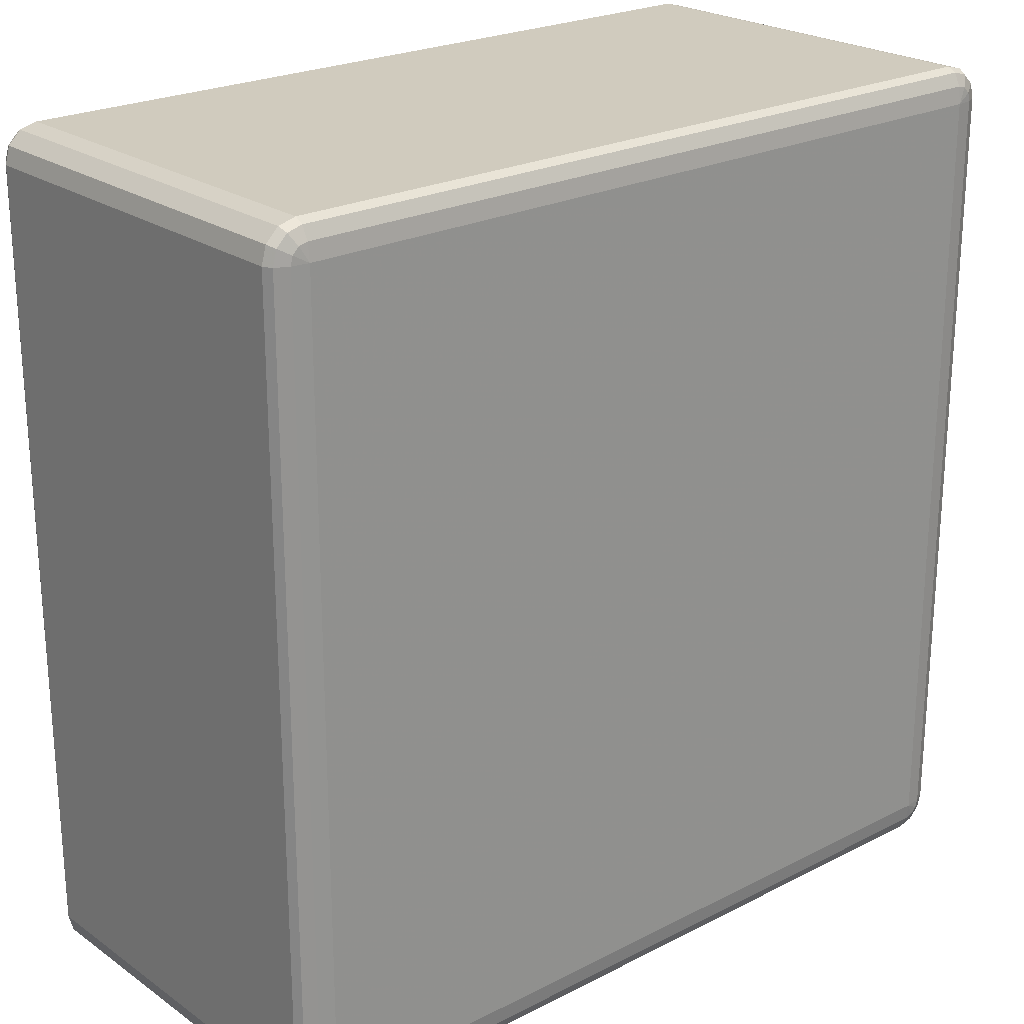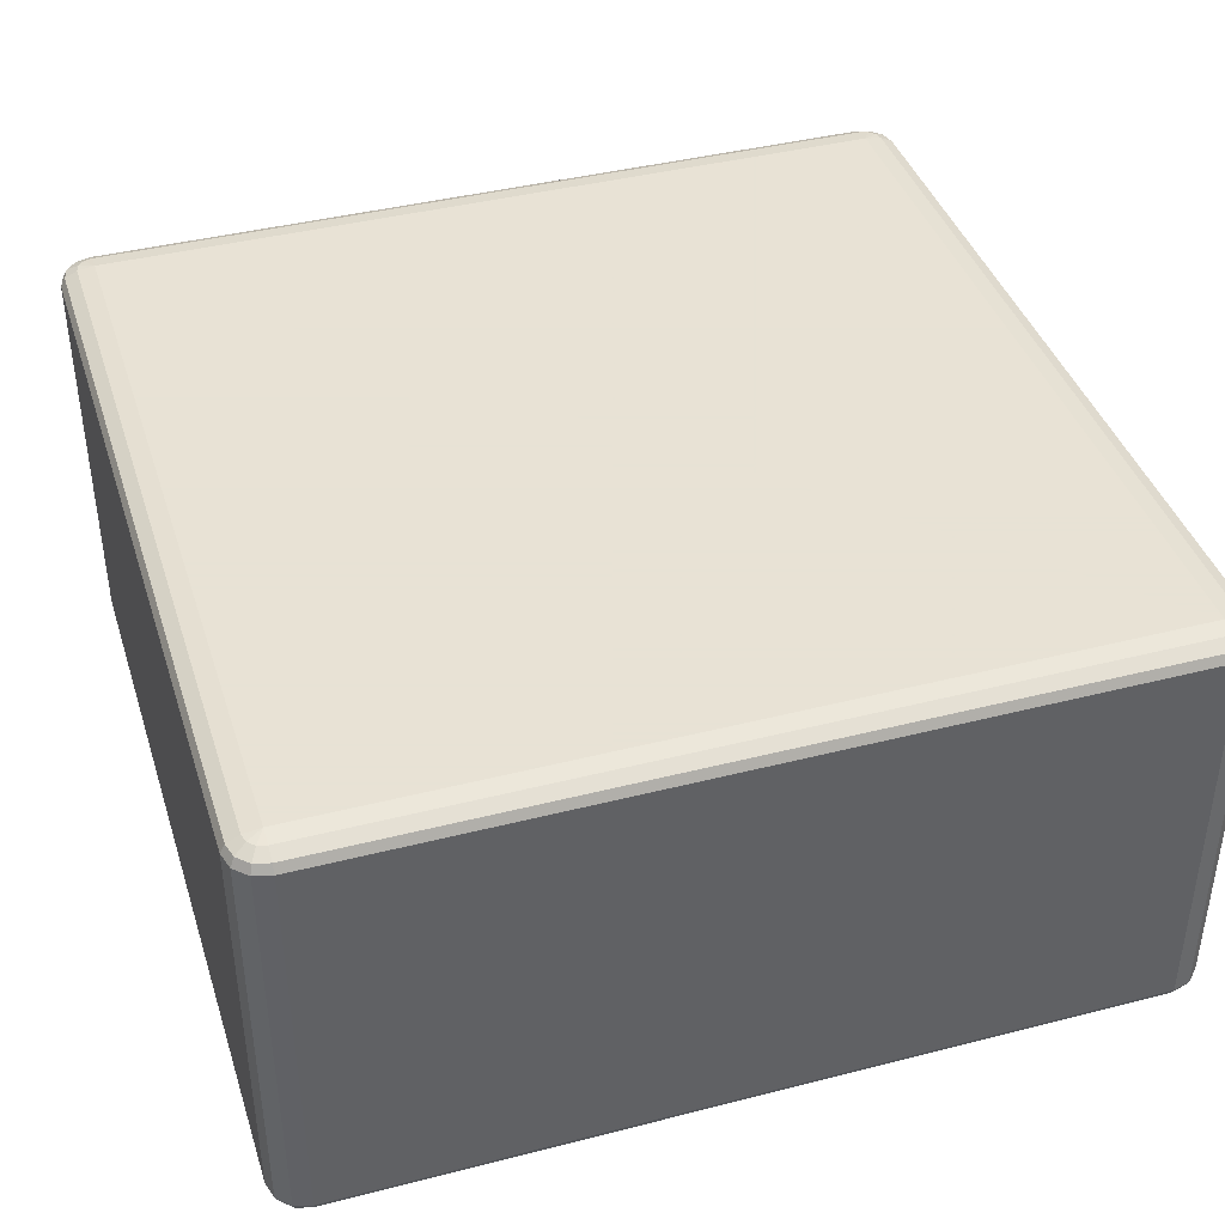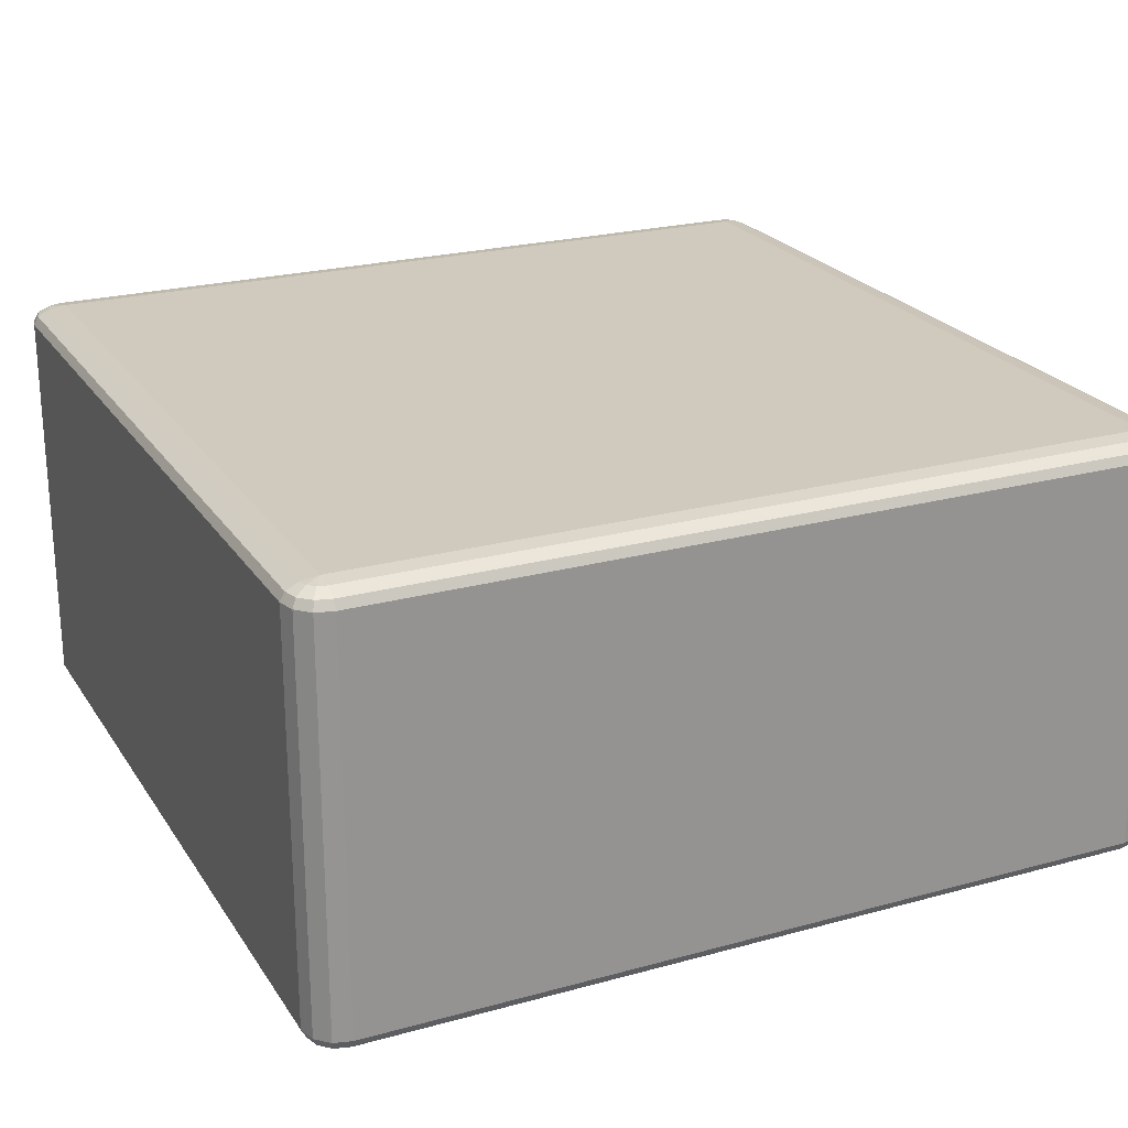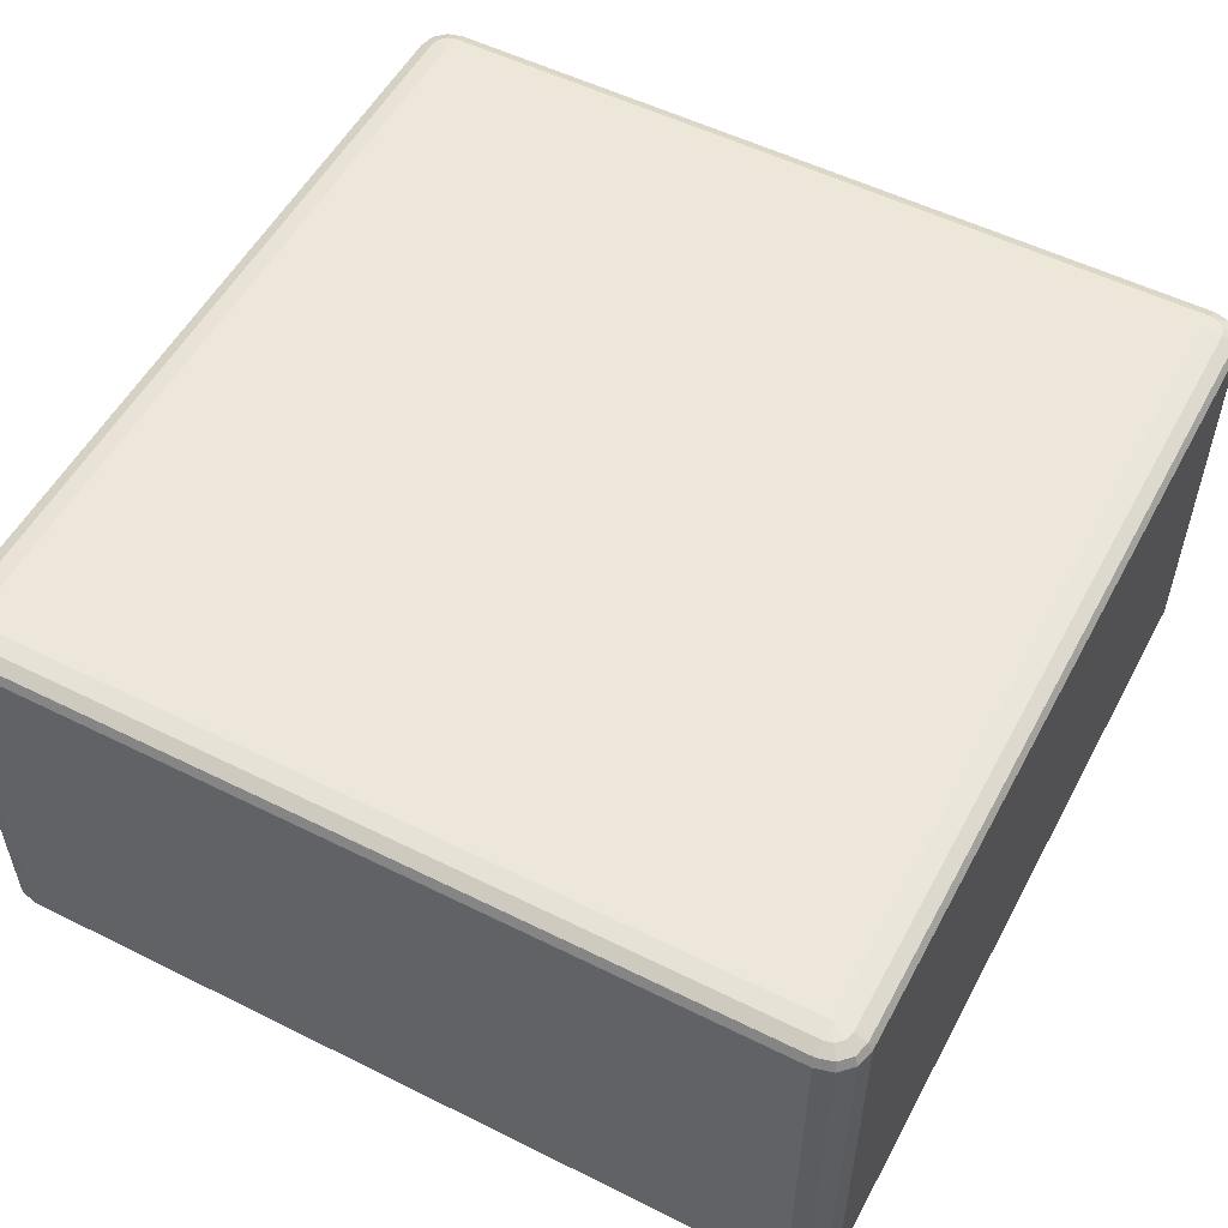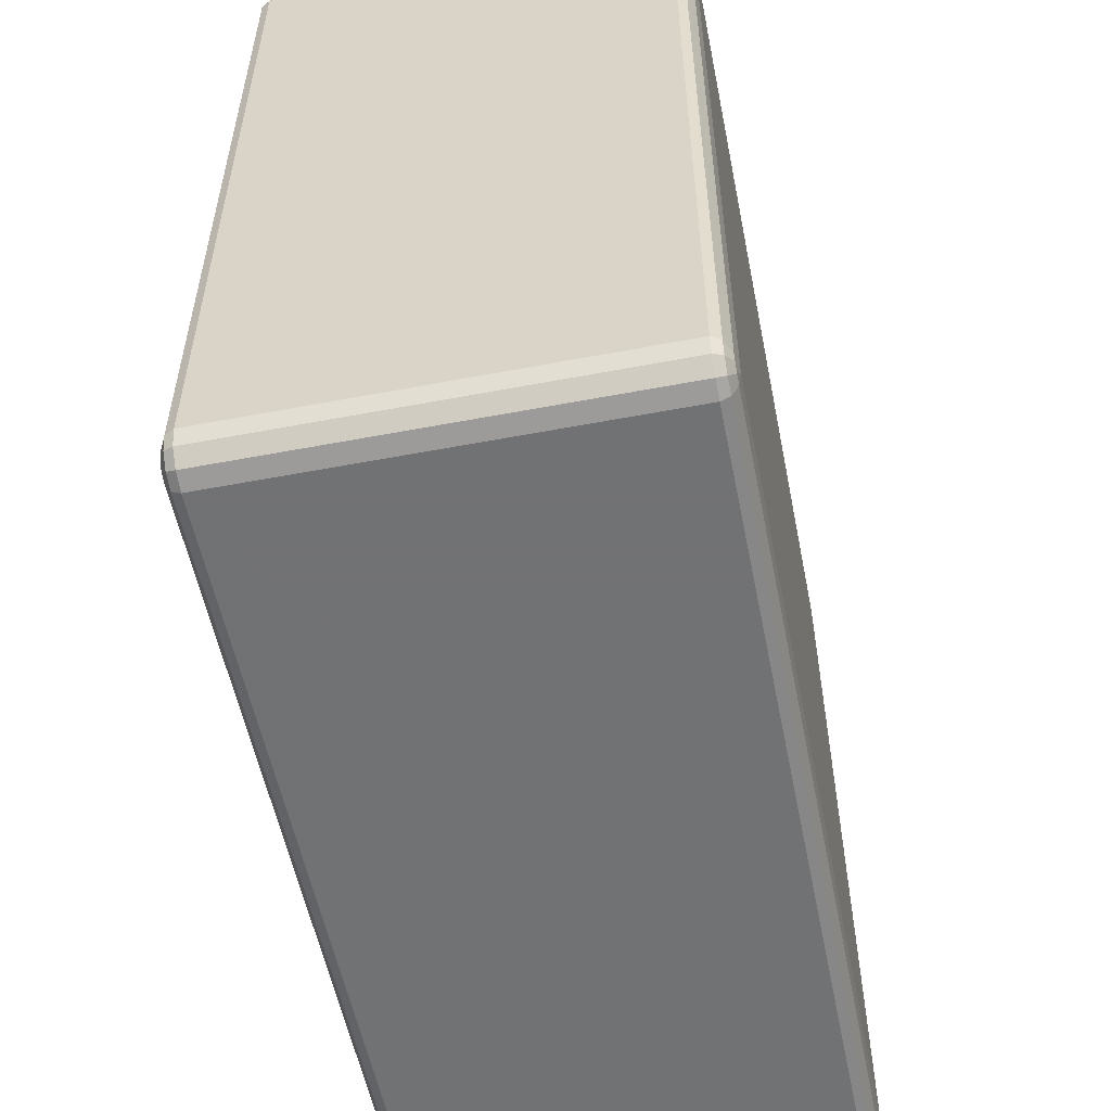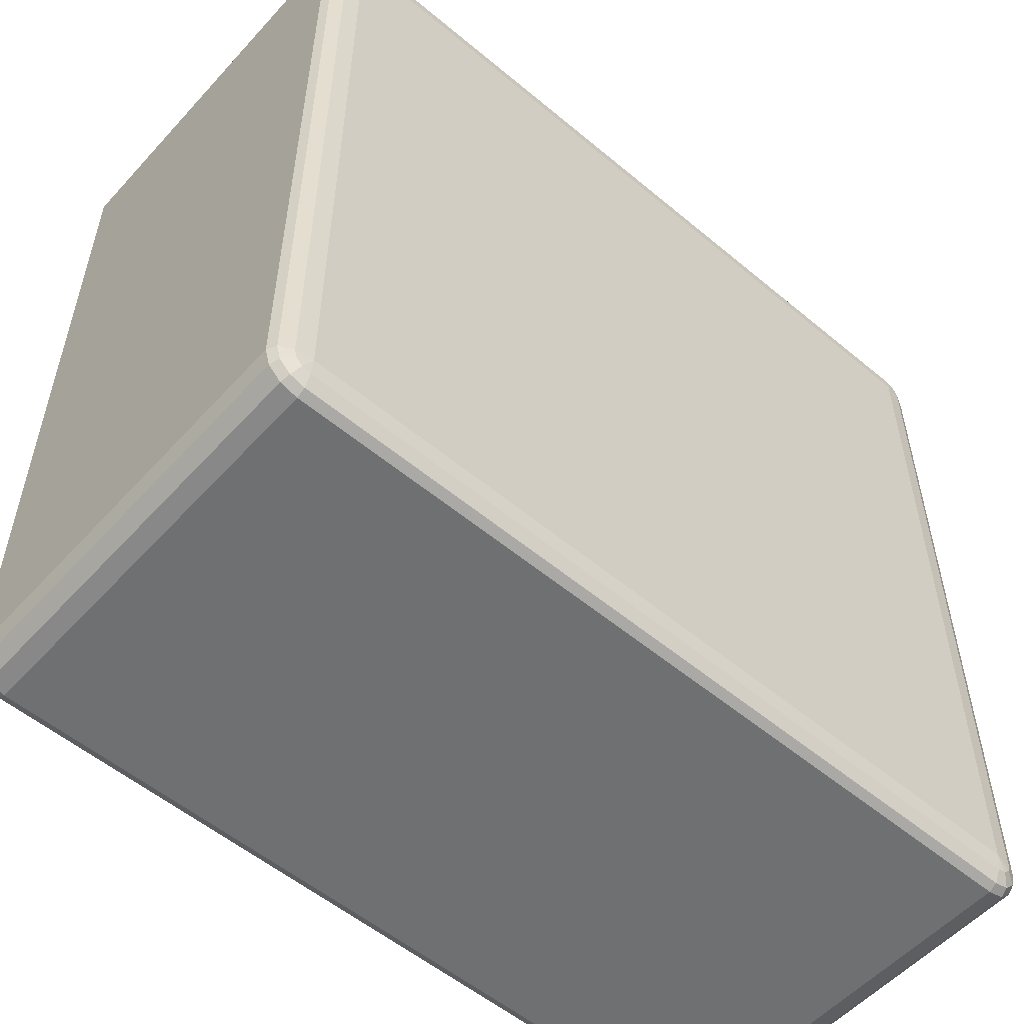
<metadata>
{"format":"obj","ext":"obj","renderer":"f3d","projection":"perspective","resolution":1024,"background":"white","views":[{"elev":23.3,"azim":-40.7,"up":"+Y"},{"elev":40.6,"azim":-107.4,"up":"+Z"},{"elev":23.1,"azim":-115.0,"up":"+Z"},{"elev":53.9,"azim":27.9,"up":"+Z"},{"elev":-55.6,"azim":101.3,"up":"+Y"},{"elev":-54.9,"azim":-41.4,"up":"+Y"}]}
</metadata>
<code>
v 5350 -2150 878
v 5350 -2150 418
v 5330 -2145 418
v 5330 -2145 878
v 5315 -2130 418
v 5315 -2130 878
v 5310 -2110 418
v 5310 -2110 878
v 5310 -1190 418
v 5310 -1190 878
v 5315 -1170 418
v 5315 -1170 878
v 5330 -1155 418
v 5330 -1155 878
v 5350 -1150 418
v 5350 -1150 878
v 6270 -1150 418
v 6270 -1150 878
v 6290 -1155 418
v 6290 -1155 878
v 6305 -1170 418
v 6305 -1170 878
v 6310 -1190 418
v 6310 -1190 878
v 6310 -2110 418
v 6310 -2110 878
v 6305 -2130 418
v 6305 -2130 878
v 6290 -2145 418
v 6290 -2145 878
v 6270 -2150 418
v 6270 -2150 878
v 5350 -2145 888
v 5333 -2140 888
v 6270 -2145 888
v 5320 -2127 888
v 6287 -2140 888
v 5315 -2110 888
v 6300 -2127 888
v 5315 -1190 888
v 6305 -2110 888
v 5320 -1173 888
v 6305 -1190 888
v 5333 -1160 888
v 6300 -1173 888
v 5350 -1155 888
v 6287 -1160 888
v 6270 -1155 888
v 6280 -1173 895.3
v 6270 -1170 895.3
v 5350 -1170 895.3
v 5340 -1173 895.3
v 5350 -1190 898
v 5333 -1180 895.3
v 5330 -1190 895.3
v 6270 -1190 898
v 5330 -2110 895.3
v 5350 -2110 898
v 5333 -2120 895.3
v 5340 -2127 895.3
v 5350 -2130 895.3
v 6270 -2110 898
v 6270 -2130 895.3
v 6280 -2127 895.3
v 6287 -2120 895.3
v 6290 -2110 895.3
v 6290 -1190 895.3
v 6287 -1180 895.3
v 5333 -2140 408
v 5350 -2145 408
v 5320 -2127 408
v 6270 -2145 408
v 5315 -2110 408
v 6287 -2140 408
v 5315 -1190 408
v 6300 -2127 408
v 5320 -1173 408
v 6305 -2110 408
v 5333 -1160 408
v 6305 -1190 408
v 5350 -1155 408
v 6300 -1173 408
v 6270 -1155 408
v 6287 -1160 408
v 6270 -1170 400.7
v 6280 -1173 400.7
v 6287 -1180 400.7
v 6290 -1190 400.7
v 6270 -1190 398
v 6290 -2110 400.7
v 5350 -1170 400.7
v 6287 -2120 400.7
v 5340 -1173 400.7
v 6280 -2127 400.7
v 5333 -1180 400.7
v 5350 -1190 398
v 5330 -1190 400.7
v 5330 -2110 400.7
v 6270 -2110 398
v 5350 -2110 398
v 5333 -2120 400.7
v 6270 -2130 400.7
v 5340 -2127 400.7
v 5350 -2130 400.7
f 3 2 1
f 1 4 3
f 5 3 4
f 4 6 5
f 7 5 6
f 6 8 7
f 9 7 8
f 8 10 9
f 11 9 10
f 10 12 11
f 13 11 12
f 12 14 13
f 15 13 14
f 14 16 15
f 17 15 16
f 16 18 17
f 19 17 18
f 18 20 19
f 21 19 20
f 20 22 21
f 23 21 22
f 22 24 23
f 25 23 24
f 24 26 25
f 27 25 26
f 26 28 27
f 29 27 28
f 28 30 29
f 31 29 30
f 30 32 31
f 2 31 32
f 32 1 2
f 4 1 33
f 33 34 4
f 6 4 34
f 35 33 1
f 1 32 35
f 34 36 6
f 8 6 36
f 37 35 32
f 32 30 37
f 36 38 8
f 10 8 38
f 39 37 30
f 30 28 39
f 38 40 10
f 12 10 40
f 41 39 28
f 28 26 41
f 40 42 12
f 14 12 42
f 43 41 26
f 26 24 43
f 42 44 14
f 16 14 44
f 45 43 24
f 24 22 45
f 44 46 16
f 18 16 46
f 47 45 22
f 22 20 47
f 20 18 48
f 48 47 20
f 46 48 18
f 45 47 49
f 47 48 50
f 50 49 47
f 48 46 51
f 51 50 48
f 52 51 46
f 46 44 52
f 50 51 53
f 51 52 53
f 54 52 44
f 52 54 53
f 44 42 54
f 55 54 42
f 54 55 53
f 42 40 55
f 53 56 50
f 49 50 56
f 57 55 40
f 40 38 57
f 58 53 55
f 55 57 58
f 56 53 58
f 59 57 38
f 57 59 58
f 38 36 59
f 60 59 36
f 59 60 58
f 36 34 60
f 61 60 34
f 60 61 58
f 34 33 61
f 62 58 61
f 58 62 56
f 63 61 33
f 61 63 62
f 33 35 63
f 64 63 35
f 63 64 62
f 35 37 64
f 65 64 37
f 64 65 62
f 37 39 65
f 65 66 62
f 66 65 39
f 56 62 66
f 39 41 66
f 67 66 41
f 66 67 56
f 41 43 67
f 67 68 56
f 68 67 43
f 68 49 56
f 43 45 68
f 49 68 45
f 2 3 69
f 69 70 2
f 31 2 70
f 71 69 3
f 3 5 71
f 70 72 31
f 29 31 72
f 73 71 5
f 5 7 73
f 72 74 29
f 27 29 74
f 75 73 7
f 7 9 75
f 74 76 27
f 25 27 76
f 77 75 9
f 9 11 77
f 76 78 25
f 23 25 78
f 79 77 11
f 11 13 79
f 78 80 23
f 21 23 80
f 81 79 13
f 13 15 81
f 80 82 21
f 19 21 82
f 83 81 15
f 15 17 83
f 17 19 84
f 84 83 17
f 82 84 19
f 81 83 85
f 83 84 86
f 86 85 83
f 84 82 87
f 87 86 84
f 88 87 82
f 82 80 88
f 87 89 86
f 88 89 87
f 86 89 85
f 90 88 80
f 80 78 90
f 85 91 81
f 91 85 89
f 79 81 91
f 92 90 78
f 78 76 92
f 91 93 79
f 77 79 93
f 94 92 76
f 76 74 94
f 93 95 77
f 75 77 95
f 91 96 93
f 93 96 95
f 89 96 91
f 95 97 75
f 95 96 97
f 73 75 97
f 97 98 73
f 98 97 96
f 71 73 98
f 96 89 99
f 99 89 88
f 88 90 99
f 92 99 90
f 94 99 92
f 96 100 98
f 99 100 96
f 98 101 71
f 98 100 101
f 69 71 101
f 102 99 94
f 100 99 102
f 102 94 74
f 74 72 102
f 101 103 69
f 101 100 103
f 70 69 103
f 102 104 100
f 103 100 104
f 104 102 72
f 103 104 70
f 72 70 104

</code>
